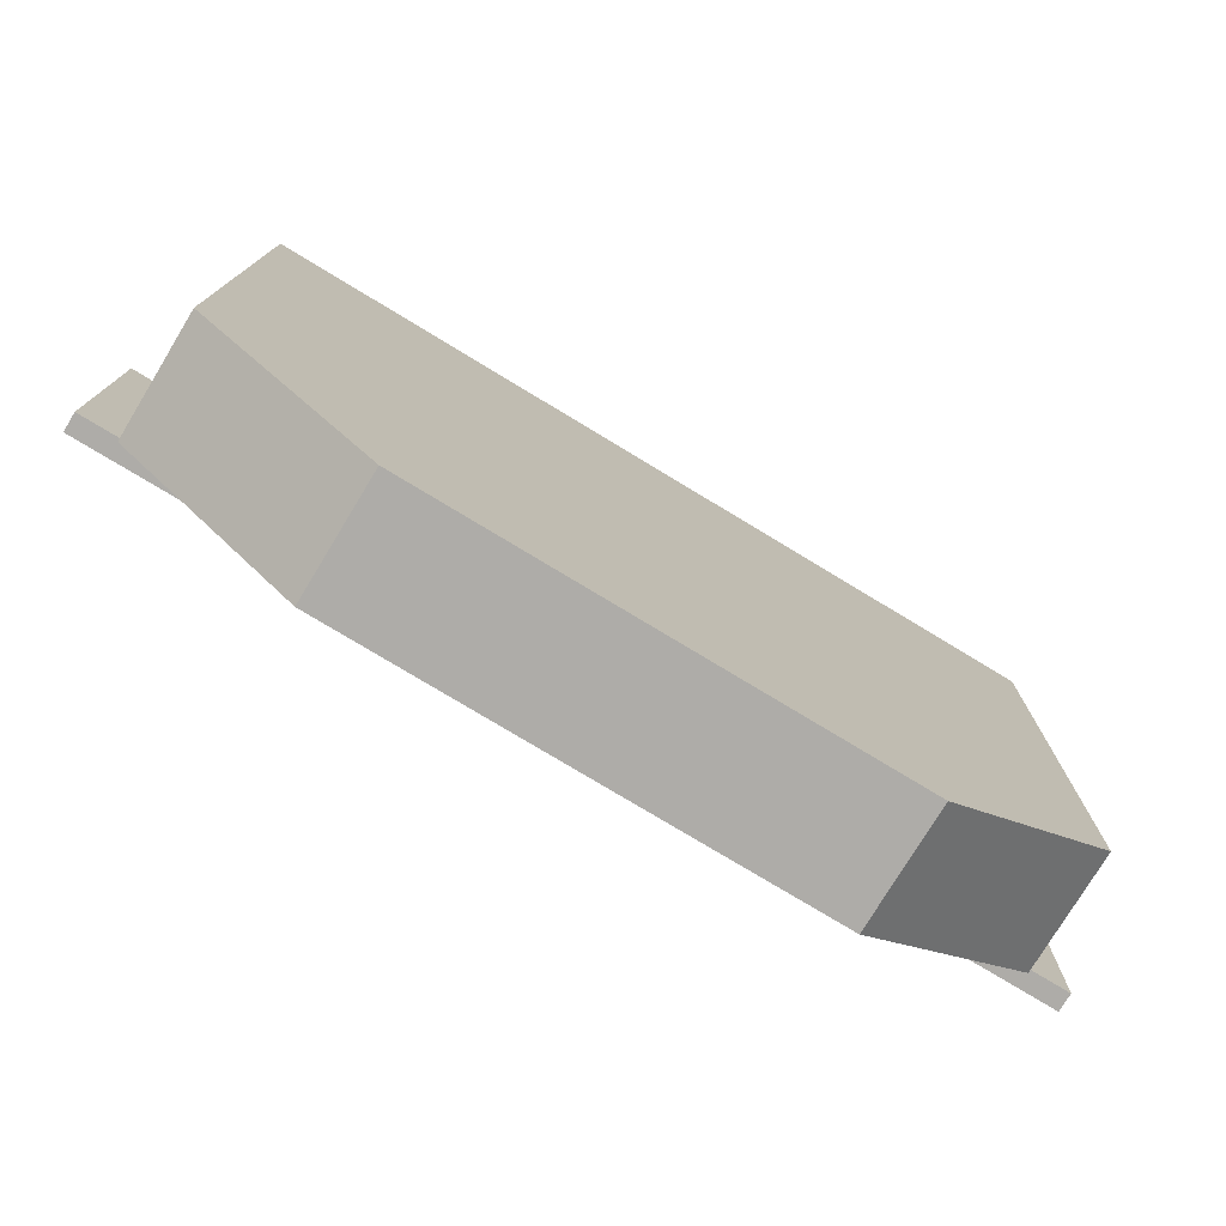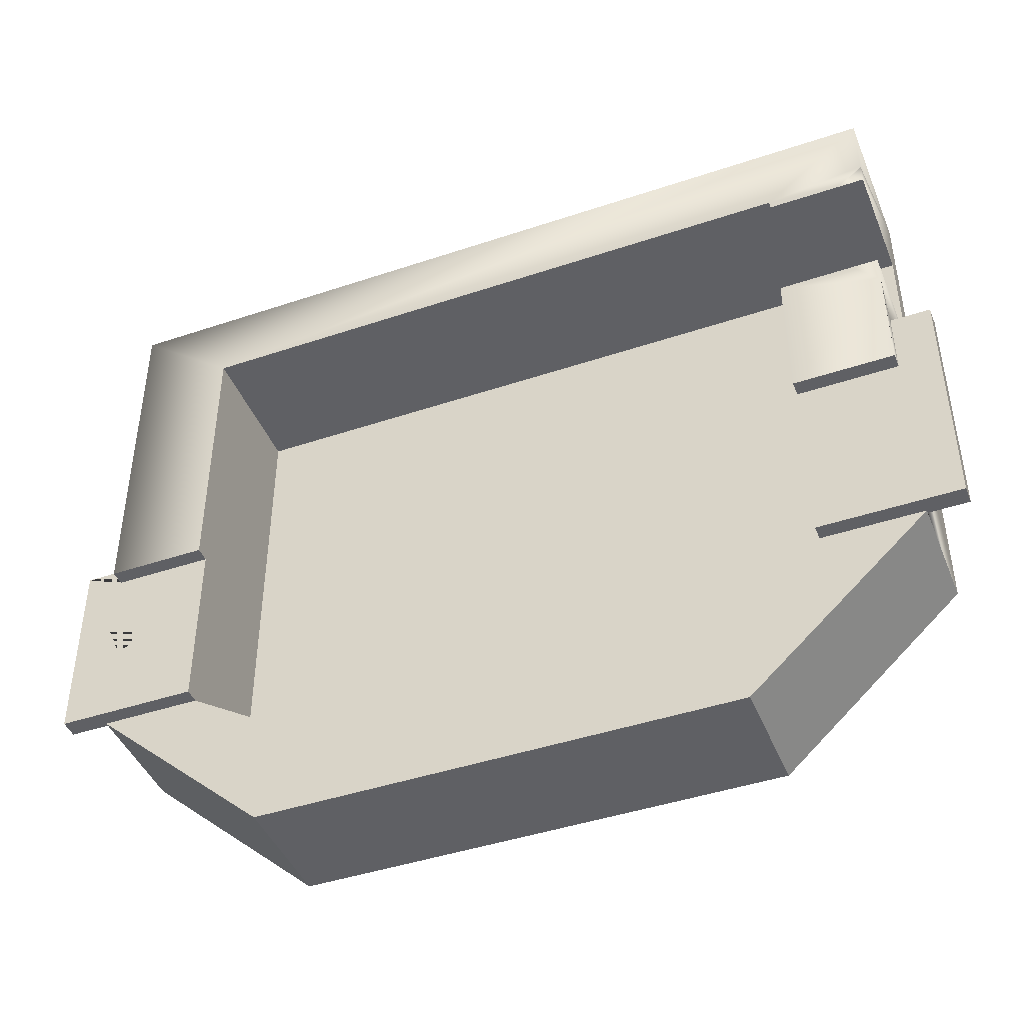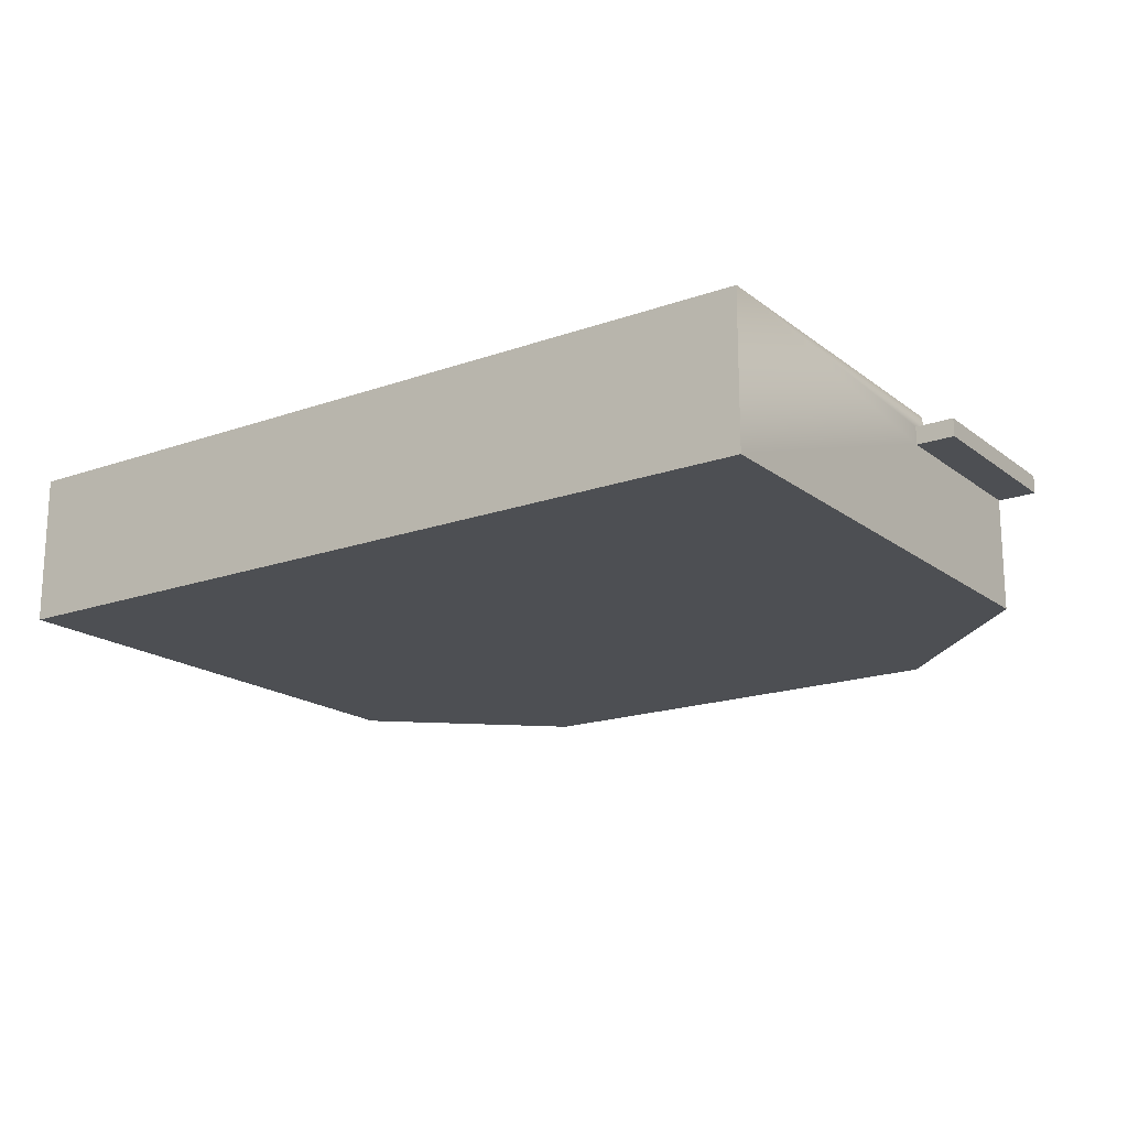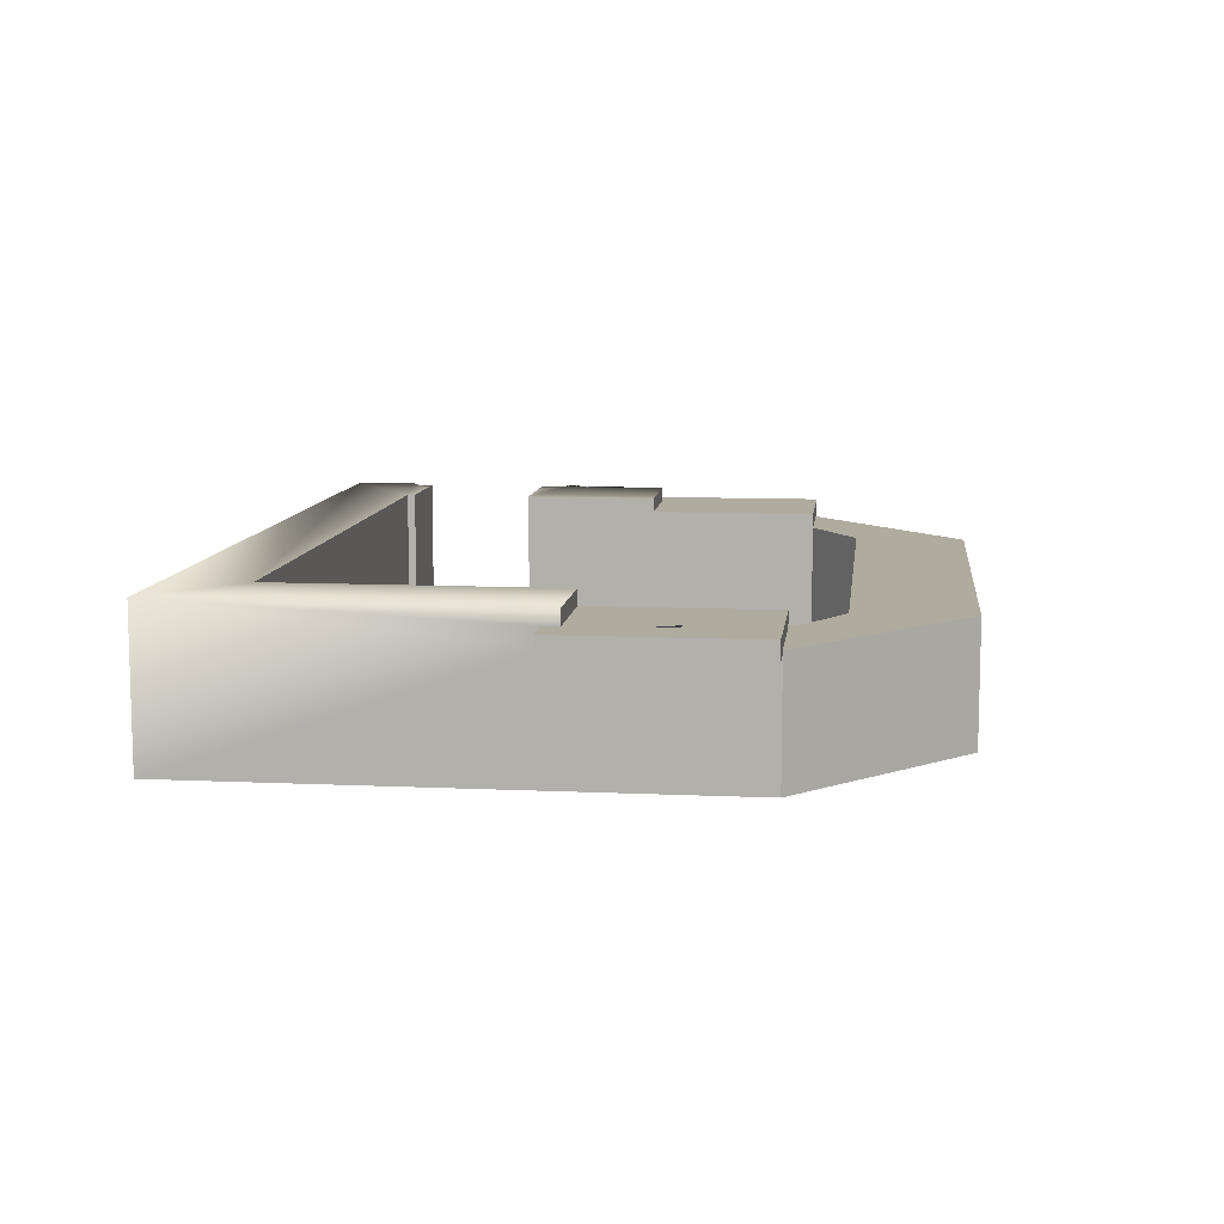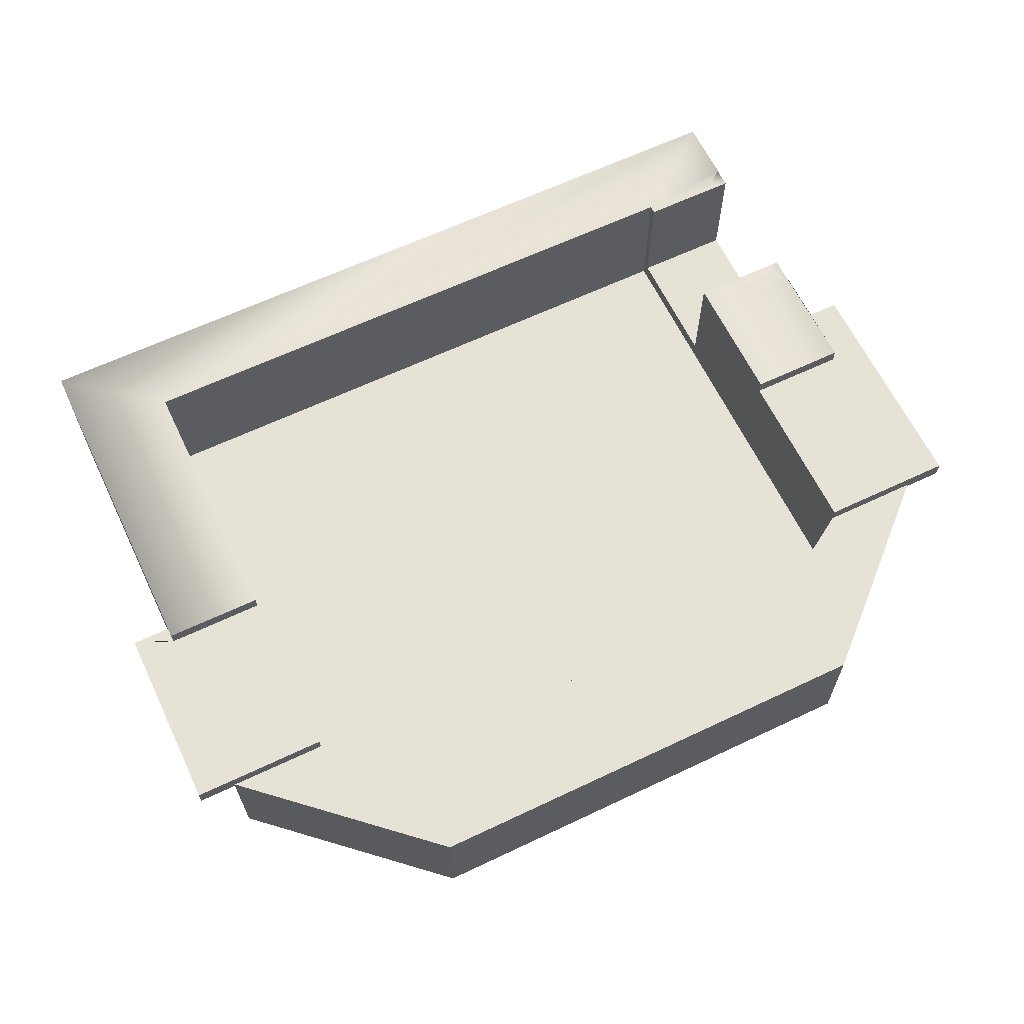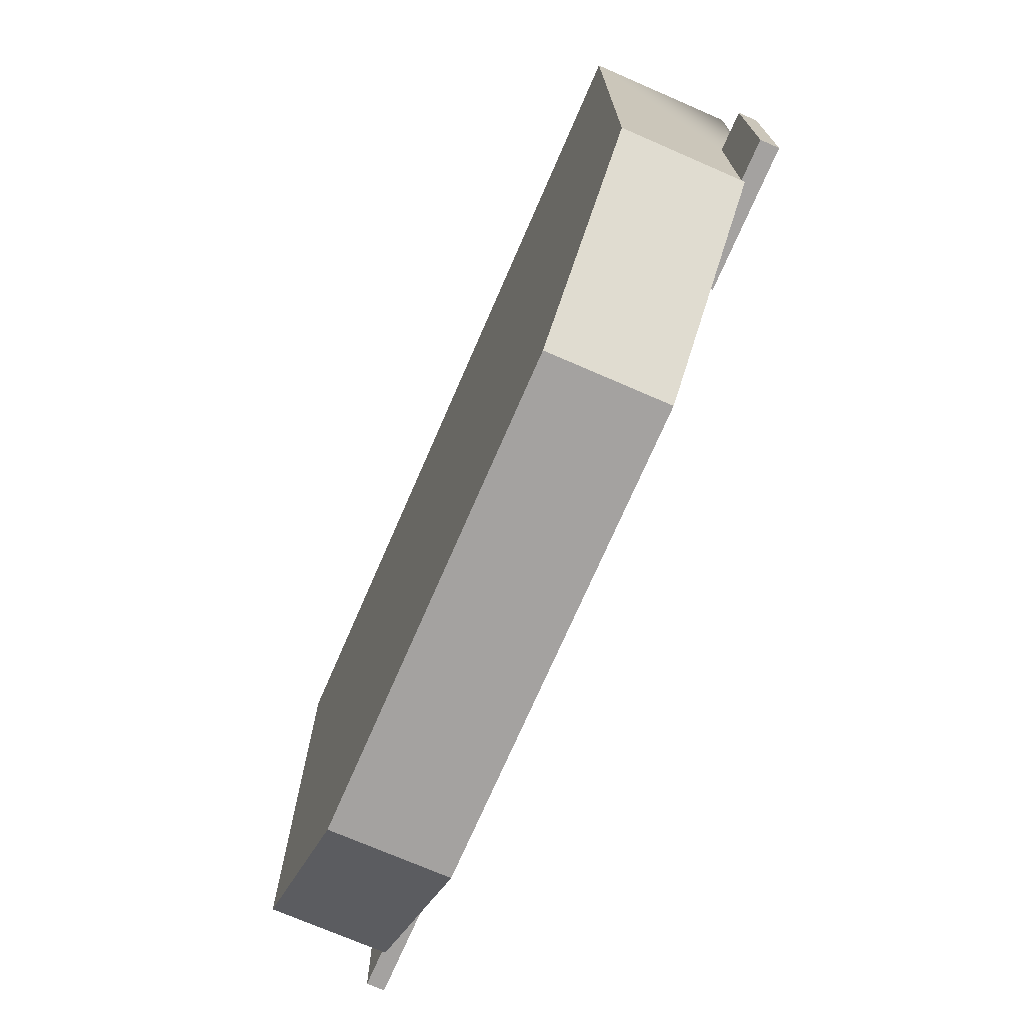
<metadata>
{"format":"obj","ext":"obj","renderer":"f3d","projection":"perspective","resolution":1024,"background":"white","views":[{"elev":-76.8,"azim":-31.2,"up":"+Z"},{"elev":-44.0,"azim":-158.5,"up":"+Z"},{"elev":-18.0,"azim":34.8,"up":"+Y"},{"elev":9.7,"azim":96.8,"up":"+Y"},{"elev":63.6,"azim":154.4,"up":"+Y"},{"elev":-72.7,"azim":66.5,"up":"+Z"}]}
</metadata>
<code>
o A_Bunker_closed_Group_001.005
v -6.036 1.533 -1.311
v -6.602 1.533 -1.311
v -6.602 1.799 -1.311
v -6.036 1.581 -1.311
v -4.596 1.581 -1.311
v -4.596 1.799 -1.311
v 6.036 1.581 -1.311
v 4.596 1.581 -1.311
v 4.596 1.799 -1.311
v 6.602 1.799 -1.311
v 6.602 1.533 -1.311
v 6.036 1.533 -1.311
v 6.036 1.799 1.245
v 4.596 1.799 1.245
v 4.596 2.016 1.245
v 6.036 2.016 1.245
v 6.602 1.799 1.482
v 6.036 1.799 1.482
v -4.596 1.799 1.245
v -4.596 2.016 1.245
v -4.596 2.016 3.279
v -4.596 0.2459 3.279
v -4.596 -0.008565 -1.311
v -4.596 -0.008566 5.268
v -4.596 0.2459 5.148
v -4.596 2.016 5.268
v -4.596 2.016 5.148
v -5.458 1.799 -0.3826
v -5.883 1.799 -0.1777
v -6.036 1.799 1.245
v -6.036 1.799 2.191
v -6.602 1.799 2.191
v -5.458 1.799 0.02724
v -6.602 1.533 2.191
v -6.036 1.533 2.191
v 6.602 1.533 1.482
v 6.036 1.533 1.482
v 4.596 -0.008566 3.824
v 4.596 -0.008565 -1.311
v 3.457 -0.008565 -2.017
v 4.596 -0.008566 3.824
v -3.457 -0.008565 -2.017
v 4.596 -0.008566 5.268
v 3.457 1.581 -2.017
v -3.457 1.581 -2.017
v -6.036 2.016 1.245
v 4.596 0.6226 5.268
v 4.596 0.6226 5.268
v 4.596 2.016 5.268
v 4.596 0.6226 3.824
v 3.457 -0.1549 -3.653
v -3.457 -0.1549 -3.653
v -3.457 1.581 -3.653
v 3.457 1.581 -3.653
v 6.036 -0.1549 -1.311
v -6.036 -0.1549 -1.311
v 6.036 -0.1549 6.396
v -6.036 -0.1549 6.396
v -6.036 0.2459 3.279
v -5.658 2.016 3.279
v -6.036 2.016 3.279
v -6.036 0.2459 5.148
v -6.036 2.016 5.148
v -5.658 2.016 5.148
v 4.596 0.6226 3.824
v 5.883 1.799 -0.1777
v 5.458 1.799 0.02725
v -6.036 2.016 5.441
v -6.036 2.038 5.441
v -6.036 2.038 2.862
v -6.036 2.016 2.862
v 6.036 2.038 6.396
v -6.036 2.038 6.396
f 1 2 3 4
f 5 4 3 6
f 7 8 9 10
f 7 10 11 12
f 13 14 15 16
f 17 66 67 14 13
f 67 66 17 10 9 14
f 18 17 13
f 19 20 21 22
f 19 22 23 5
f 19 5 6
f 24 23 22 25
f 26 24 25 27
f 28 19 6 3
f 29 28 3 30
f 31 30 3 32
f 33 29 30 19
f 33 19 28
f 3 2 34 32
f 1 35 34 2
f 11 10 17 36
f 11 36 37 12
f 38 39 40 41
f 41 40 42 43
f 24 43 42 23
f 40 39 8 44
f 42 40 44 45
f 23 42 45 5
f 19 30 46 20
f 43 24 26 47
f 48 47 26 49
f 8 39 38 9
f 15 38 50 49
f 49 50 48
f 51 52 53 54
f 51 54 7 55
f 55 7 12
f 53 52 56 4
f 4 56 1
f 34 35 31 32
f 37 36 17 18
f 59 22 21 60
f 59 60 61
f 25 22 59 62
f 25 62 63 64
f 27 25 64
f 72 57 37 18
f 72 18 13 16
f 58 57 72 73
f 65 41 43 47
f 59 56 58 62
f 63 62 58 68
f 69 68 58 73
f 31 70 46 30
f 71 70 31 59
f 61 71 59
f 8 7 54 44
f 45 44 54 53
f 45 53 4 5
f 55 12 37
f 55 37 57
f 57 56 55
f 51 55 52
f 57 58 56
f 56 52 55
f 15 14 38
f 38 14 9
f 35 56 59
f 59 31 35
f 35 1 56
f 46 70 71
f 71 61 60
f 60 21 71
f 20 46 71
f 71 21 20
f 29 33 28
f 49 26 73
f 69 73 26
f 72 16 49
f 16 15 49
f 68 69 64
f 64 63 68
f 26 27 64
f 72 49 73
f 26 64 69

</code>
